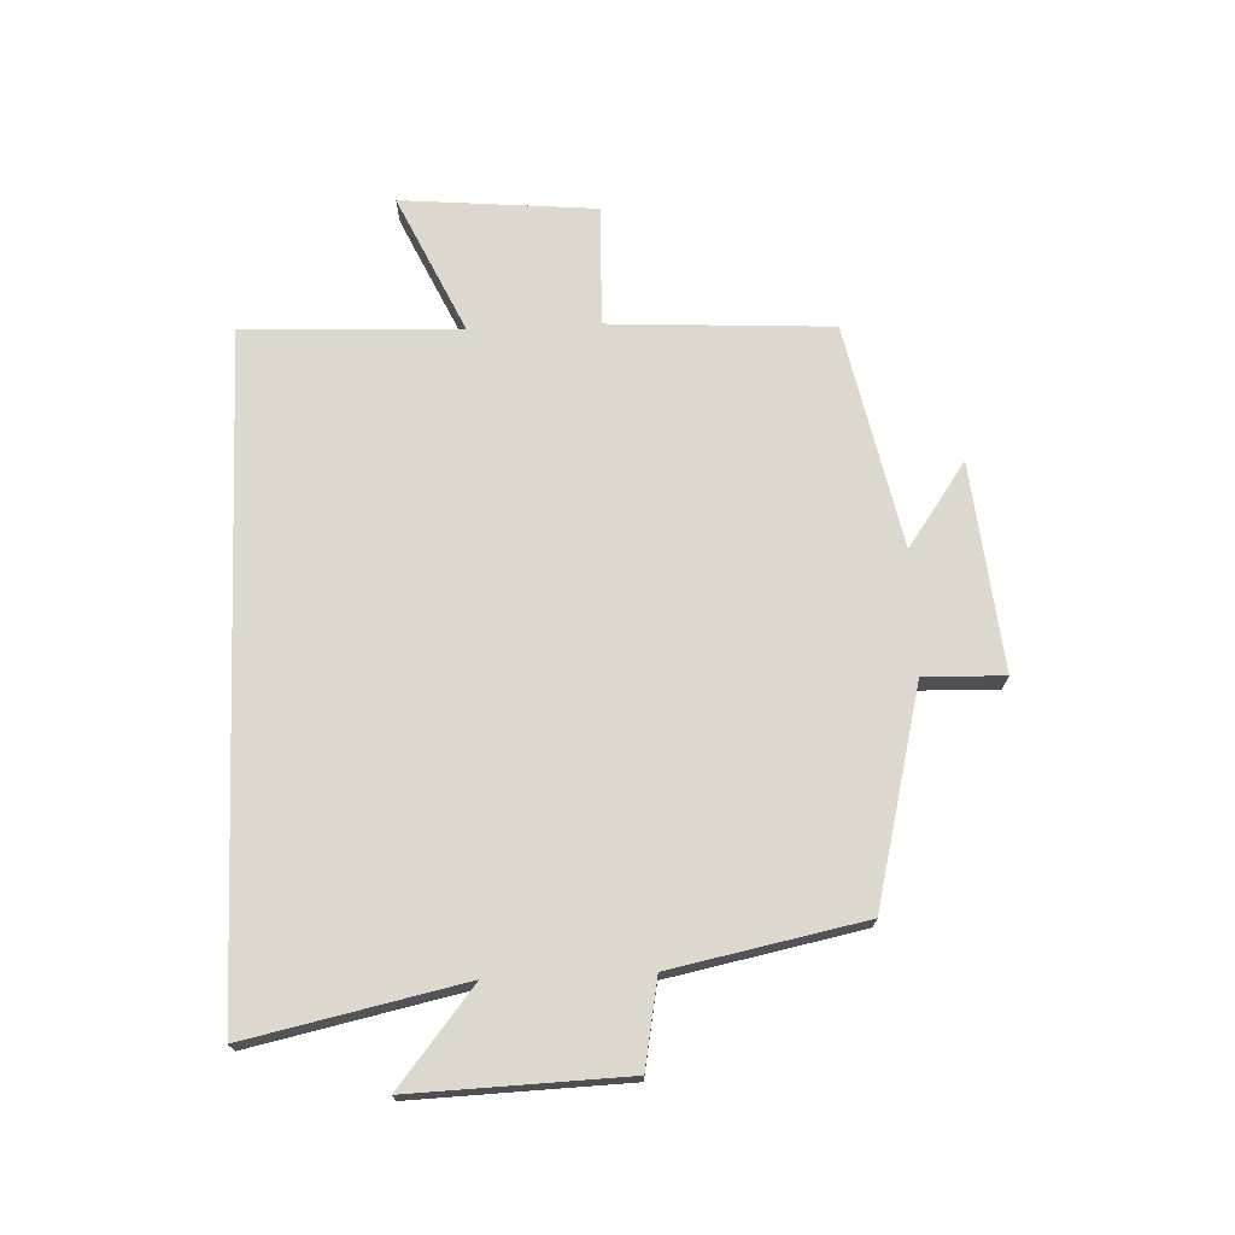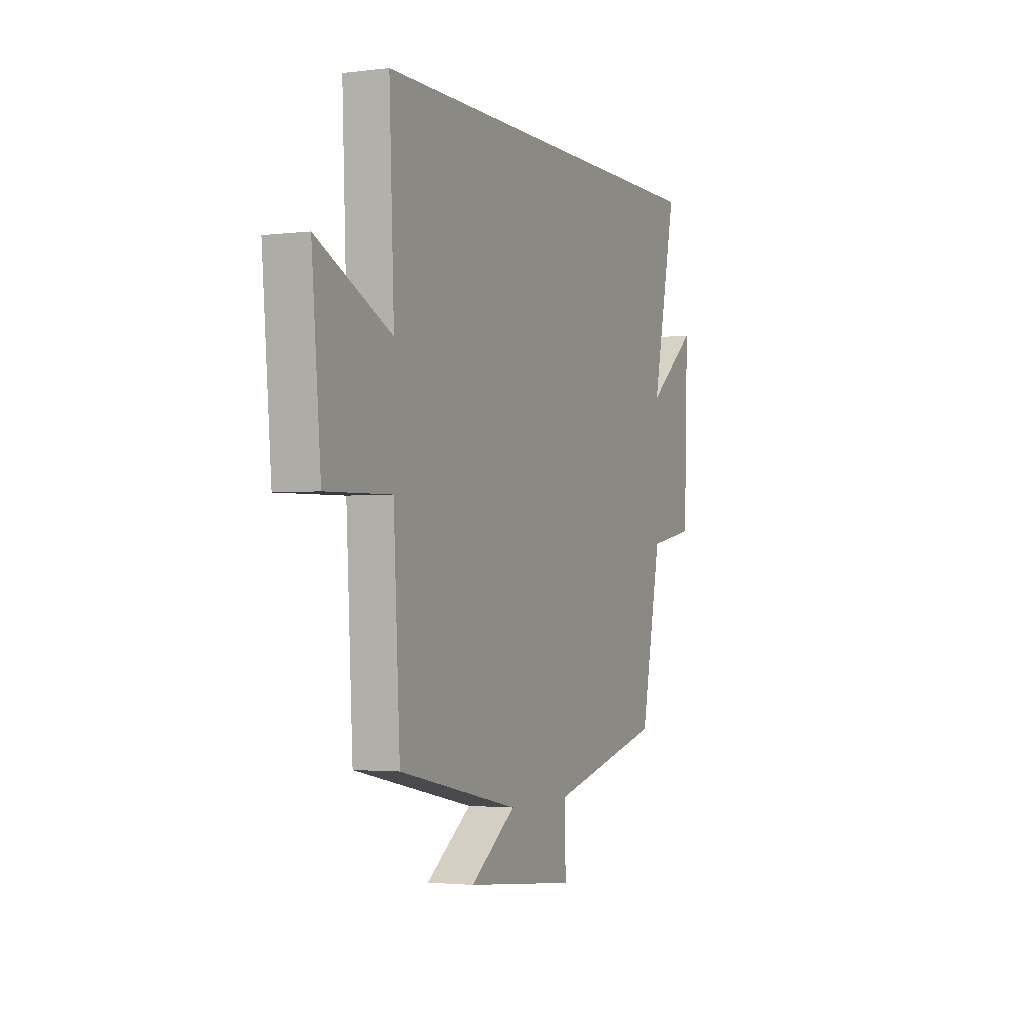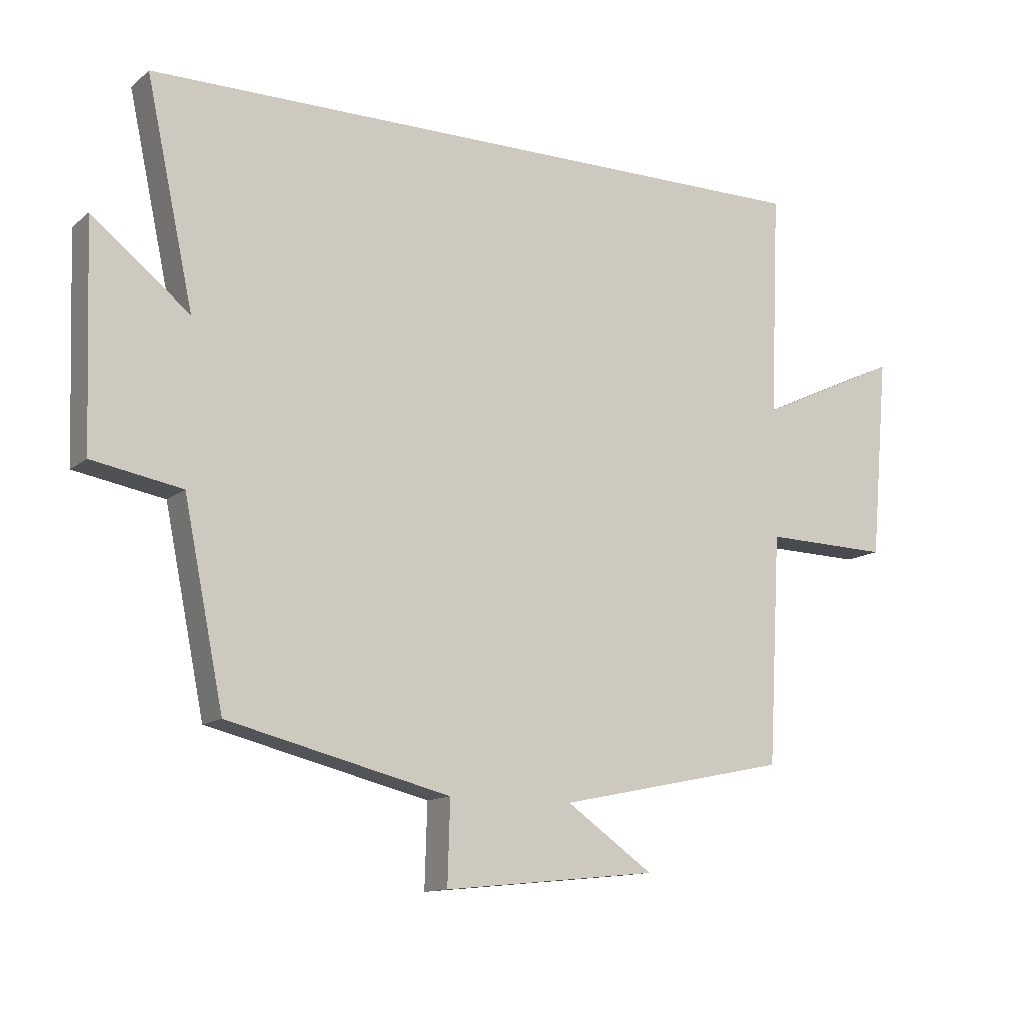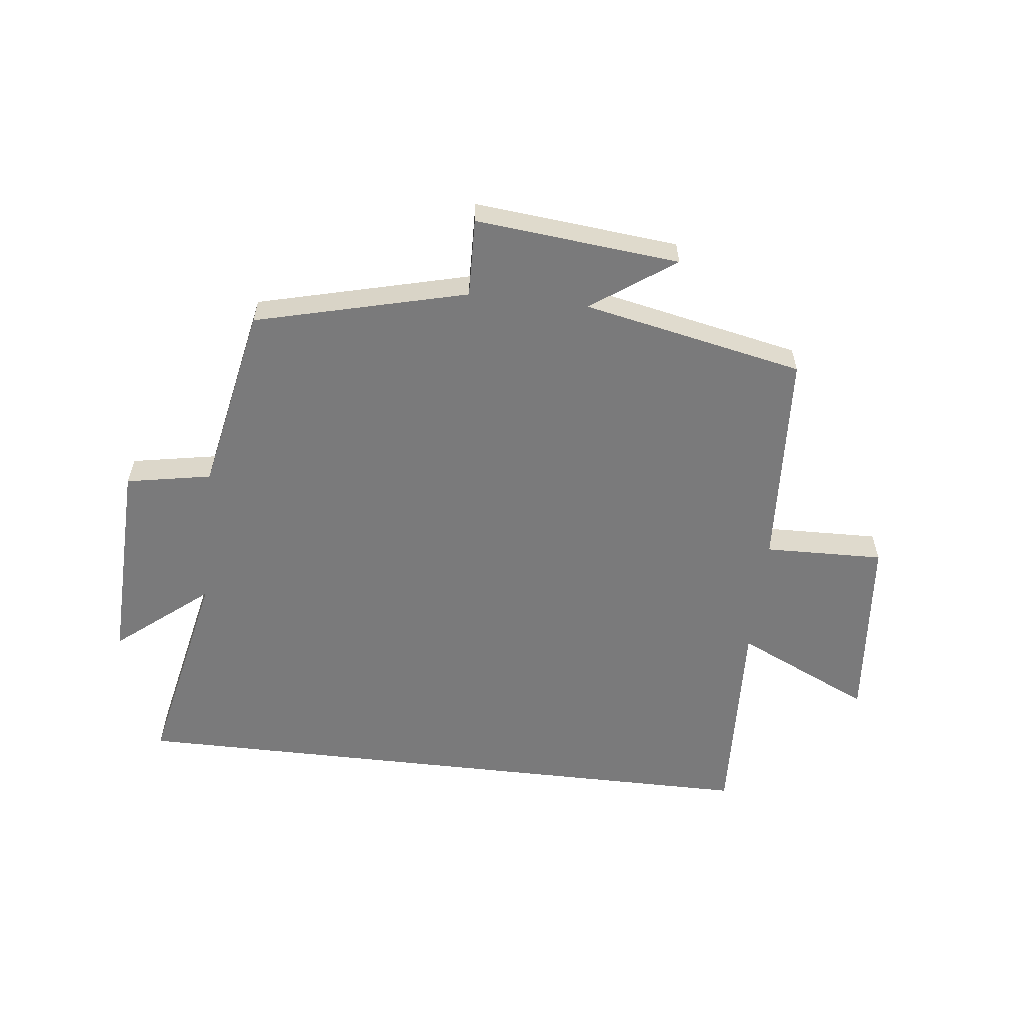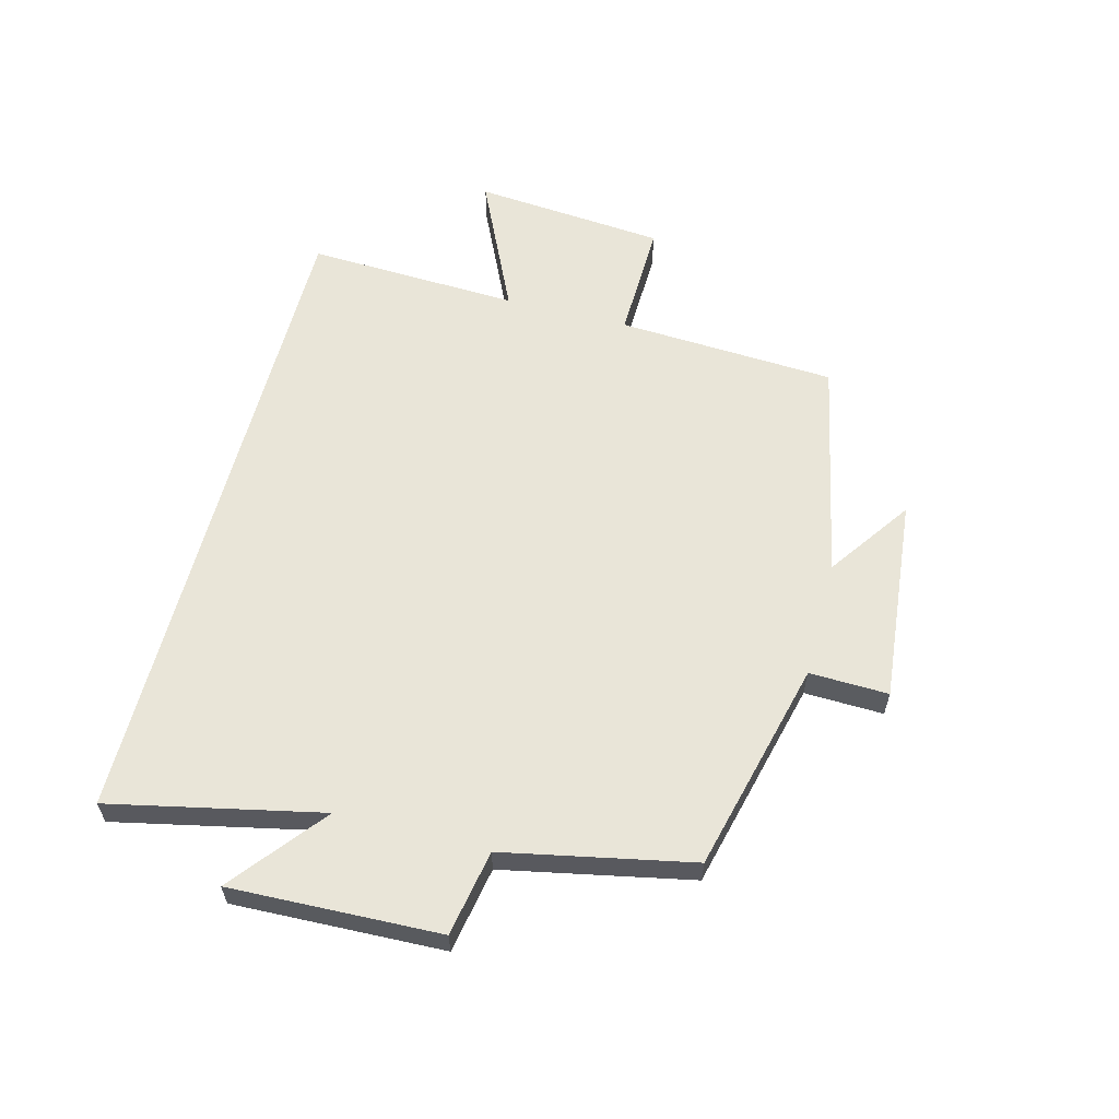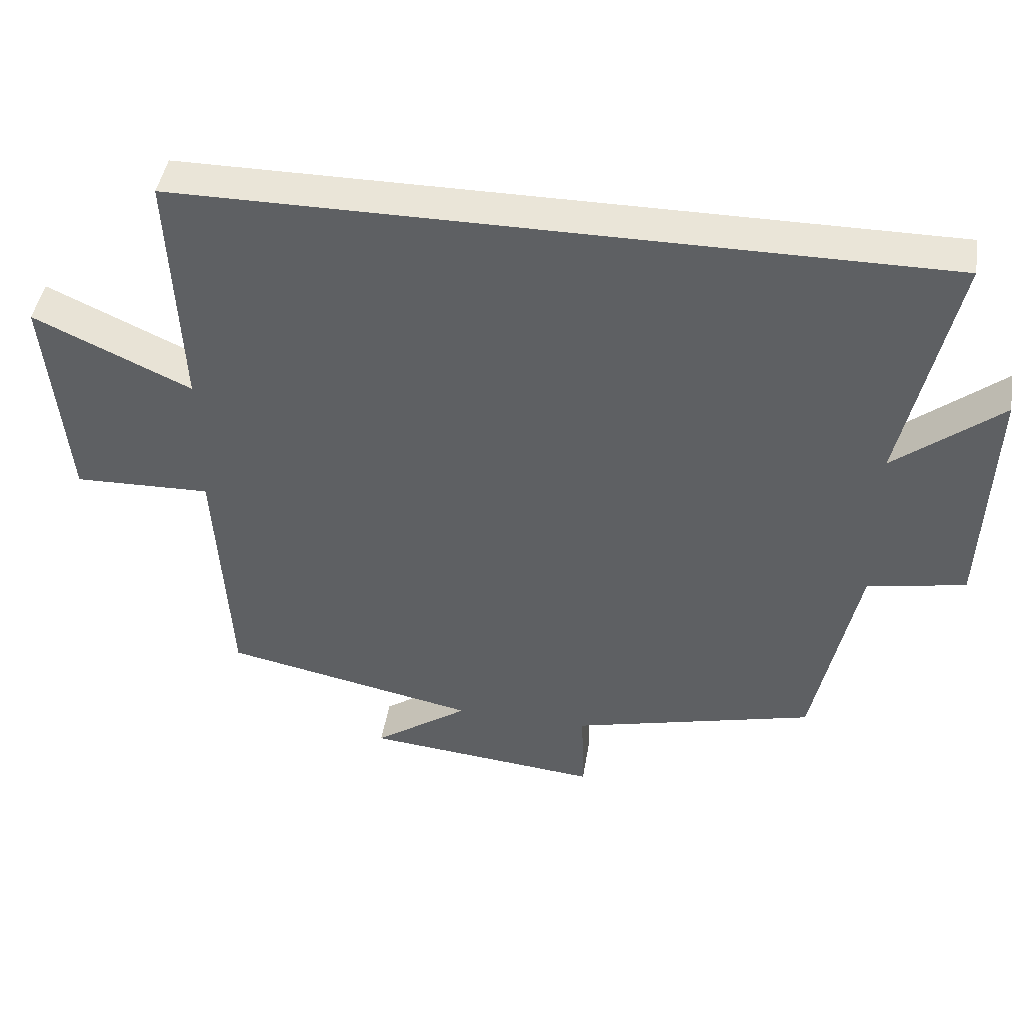
<metadata>
{"format":"obj","ext":"obj","renderer":"f3d","projection":"perspective","resolution":1024,"background":"white","views":[{"elev":71.4,"azim":87.6,"up":"+Y"},{"elev":-2.4,"azim":-66.2,"up":"+Z"},{"elev":-12.6,"azim":150.3,"up":"+Z"},{"elev":-58.1,"azim":173.5,"up":"+Y"},{"elev":59.7,"azim":104.6,"up":"+Y"},{"elev":44.9,"azim":9.2,"up":"+Z"}]}
</metadata>
<code>
v -0.48 0.07 -0.424
v -0.5 0.07 -0.061
v -0.698 0.07 -0.066
v -0.726 0.07 0.252
v -0.5 0.07 0.147
v -0.515 0.07 0.5
v 0.575 0.07 0.5
v 0.5 0.07 0.15
v 0.654 0.07 0.274
v 0.642 0.07 -0.074
v 0.5 0.07 -0.1
v 0.437 0.07 -0.412
v 0.085 0.07 -0.5
v 0.089 0.07 -0.631
v -0.251 0.07 -0.597
v -0.113 0.07 -0.5
v -0.48 0 -0.424
v -0.5 0 -0.061
v -0.698 0 -0.066
v -0.726 0 0.252
v -0.5 0 0.147
v -0.515 0 0.5
v 0.575 0 0.5
v 0.5 0 0.15
v 0.654 0 0.274
v 0.642 0 -0.074
v 0.5 0 -0.1
v 0.437 0 -0.412
v 0.085 0 -0.5
v 0.089 0 -0.631
v -0.251 0 -0.597
v -0.113 0 -0.5
f 13 14 15 16
f 16 1 2
f 13 16 2
f 12 13 2
f 11 12 2
f 8 9 10 11
f 8 11 2
f 5 6 7 8
f 5 8 2 3
f 3 4 5
f 32 31 30 29
f 18 17 32
f 18 32 29
f 18 29 28
f 18 28 27
f 27 26 25 24
f 18 27 24
f 24 23 22 21
f 19 18 24 21
f 21 20 19
f 1 17 18 2
f 2 18 19 3
f 3 19 20 4
f 4 20 21 5
f 5 21 22 6
f 6 22 23 7
f 7 23 24 8
f 8 24 25 9
f 9 25 26 10
f 10 26 27 11
f 11 27 28 12
f 12 28 29 13
f 13 29 30 14
f 14 30 31 15
f 15 31 32 16
f 16 32 17 1

</code>
